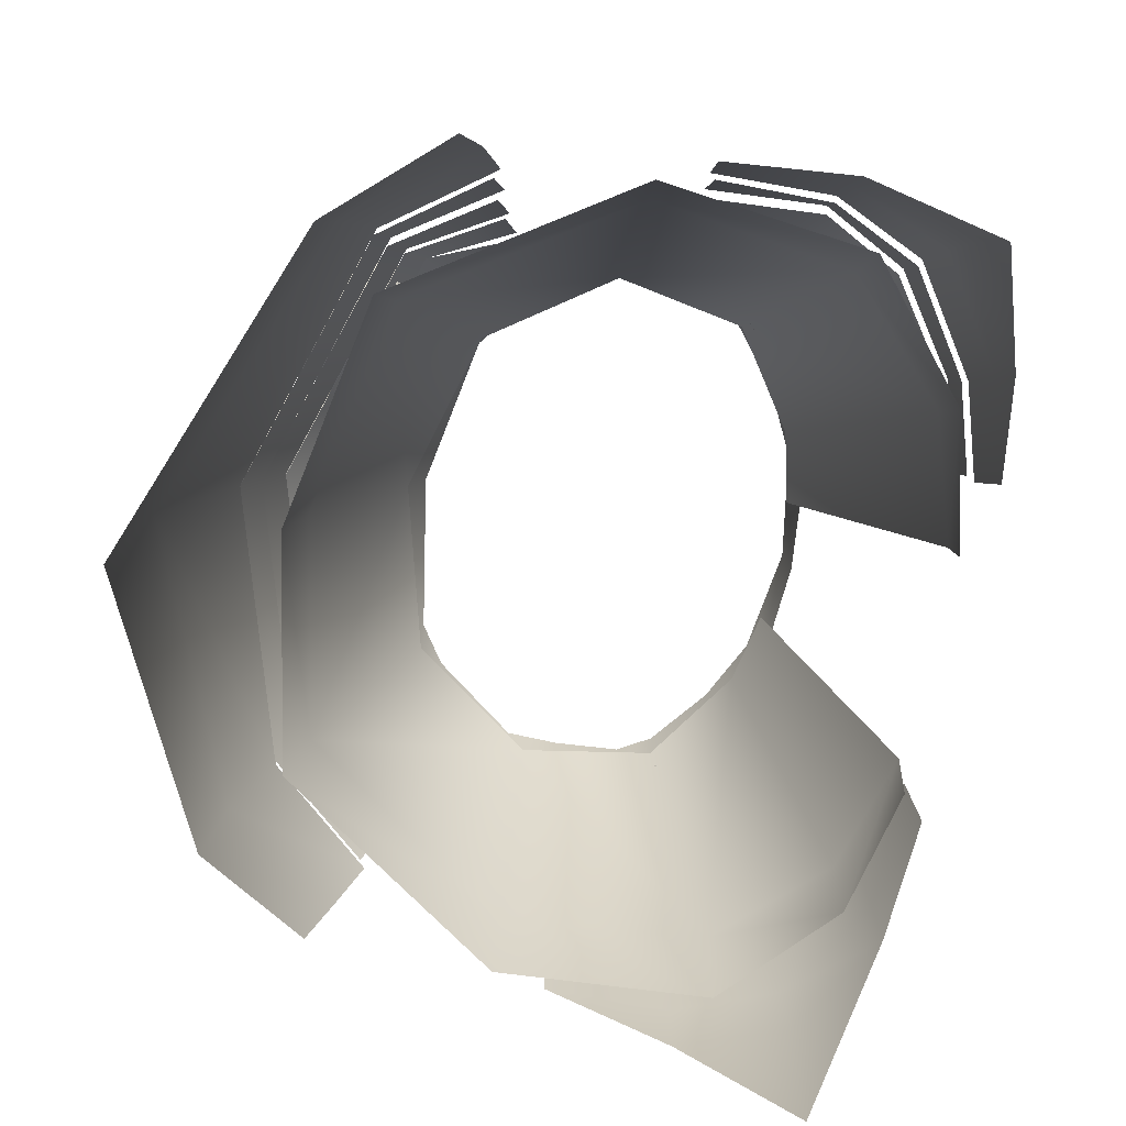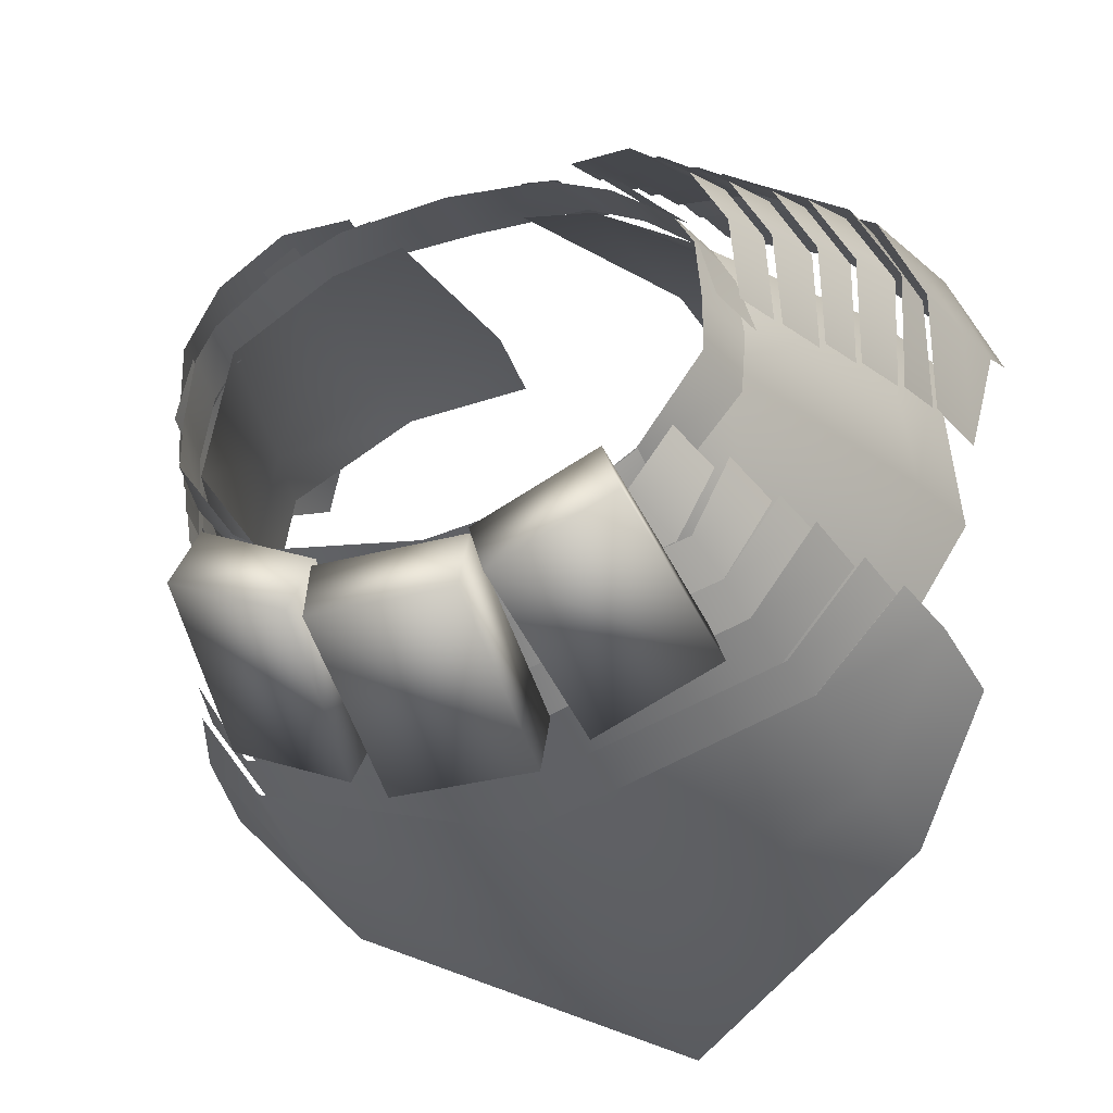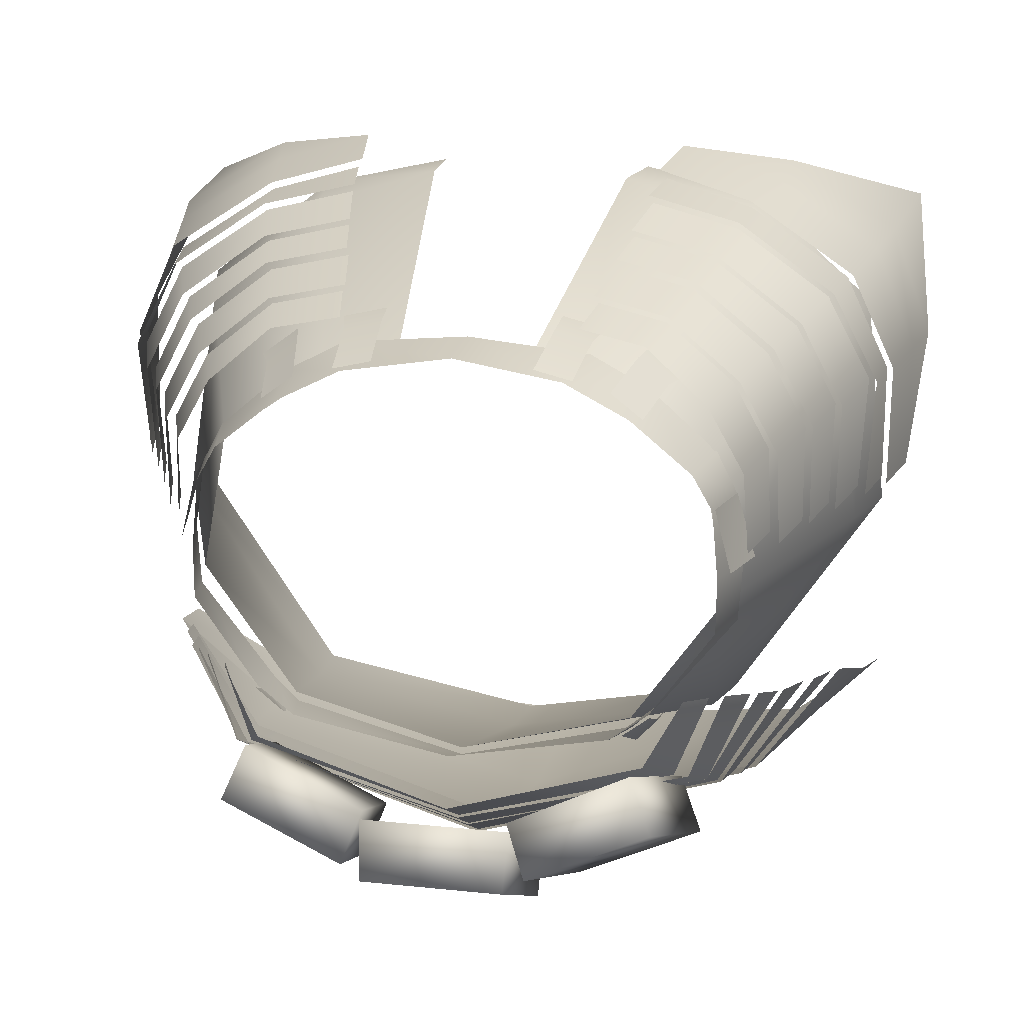
<metadata>
{"format":"obj","ext":"obj","renderer":"f3d","projection":"perspective","resolution":1024,"background":"white","views":[{"elev":-78.7,"azim":-101.4,"up":"+Y"},{"elev":-30.2,"azim":-158.1,"up":"+Z"},{"elev":18.0,"azim":-168.4,"up":"+Z"}]}
</metadata>
<code>
g mesh00
v -17.17 -9.409 -16.15
v -22.51 -14.44 -10.35
v -21.69 -10.87 -9.561
v 19.08 -29.88 -19.65
v 24.47 -17.86 -11.32
v 25.23 -23.65 -12.72
v 15.67 -2.982 -13.9
v 16.88 -1.086 -7.315
v 18.13 -4.671 -8.466
v 16.6 -9.731 -16.27
v 20.02 -6.959 -8.967
v 20.98 -11.14 -9.891
v -17.85 -12.53 -16.98
v -24.47 -17.86 -11.32
v -23.1 -14.11 -10.01
v 13.89 -0.2845 -12.59
v 14.68 2.144 -6.604
v 15.87 -1.371 -7.646
v 16.01 -5.918 -15.23
v 18.67 -4.478 -8.307
v 19.63 -7.236 -9.193
v -10.96 -0.9945 -9.236
v 0 -1.029 -12.24
v -14.2 -17.84 -14.85
v 10.96 -0.9945 -9.236
v 14.2 -17.84 -14.85
v 0 -1.029 -12.24
v 0 -17.89 -17.61
v -14.2 -17.84 -14.85
v -22.51 -14.44 -10.35
v -17.17 -9.409 -16.15
v -17.43 -12.91 -17.08
v 0 -9.232 -21.45
v 0 -12.85 -22.51
v 17.17 -9.409 -16.15
v 17.43 -12.91 -17.08
v 21.69 -10.87 -9.561
v 22.51 -14.44 -10.35
v 24.47 -17.86 -11.32
v 19.08 -29.88 -19.65
v 18.59 -21.5 -18.9
v 0 -42.38 -26.48
v 0 -26.9 -26.03
v -19.08 -29.88 -19.65
v -18.59 -21.5 -18.9
v -25.23 -23.65 -12.72
v -24.47 -17.86 -11.32
v 16.88 -1.086 -7.315
v 15.67 -2.982 -13.9
v 14.84 -0.08018 -12.54
v 0 -3.005 -18.46
v 0 0.2341 -16.62
v -15.67 -2.982 -13.9
v -14.84 -0.08018 -12.54
v -18.13 -4.671 -8.466
v -16.88 -1.086 -7.315
v 20.02 -6.959 -8.967
v 16.6 -9.731 -16.27
v 16.29 -5.605 -15.18
v 0 -9.559 -21.45
v 0 -5.563 -20.27
v -16.6 -9.731 -16.27
v -16.29 -5.605 -15.18
v -20.98 -11.14 -9.891
v -20.02 -6.959 -8.967
v -24.47 -17.86 -11.32
v -17.85 -12.53 -16.98
v -18.59 -21.5 -18.9
v 0 -12.46 -22.54
v 0 -26.9 -26.03
v 17.85 -12.53 -16.98
v 18.59 -21.5 -18.9
v 23.1 -14.11 -10.01
v 24.47 -17.86 -11.32
v 14.68 2.144 -6.604
v 13.89 -0.2845 -12.59
v 12.37 3.137 -10.79
v 0 -0.04914 -16.55
v 0 3.552 -14.5
v -13.89 -0.2845 -12.59
v -12.37 3.137 -10.79
v -15.87 -1.371 -7.646
v -14.68 2.144 -6.604
v 18.67 -4.478 -8.307
v 16.01 -5.918 -15.23
v 15.67 -2.982 -13.9
v 0 -5.878 -20.23
v 0 -2.779 -18.47
v -16.01 -5.918 -15.23
v -15.67 -2.982 -13.9
v -19.63 -7.236 -9.193
v -18.67 -4.478 -8.307
f 1 2 3
f 4 5 6
f 7 8 9
f 10 11 12
f 13 14 15
f 16 17 18
f 19 20 21
f 22 23 24
f 25 26 27
f 27 26 28
f 27 28 29
f 30 31 32
f 32 31 33
f 32 33 34
f 34 33 35
f 34 35 36
f 36 35 37
f 36 37 38
f 39 40 41
f 41 40 42
f 41 42 43
f 43 42 44
f 43 44 45
f 45 44 46
f 45 46 47
f 48 49 50
f 50 49 51
f 50 51 52
f 52 51 53
f 52 53 54
f 54 53 55
f 54 55 56
f 57 58 59
f 59 58 60
f 59 60 61
f 61 60 62
f 61 62 63
f 63 62 64
f 63 64 65
f 66 67 68
f 68 67 69
f 68 69 70
f 70 69 71
f 70 71 72
f 72 71 73
f 72 73 74
f 75 76 77
f 77 76 78
f 77 78 79
f 79 78 80
f 79 80 81
f 81 80 82
f 81 82 83
f 84 85 86
f 86 85 87
f 86 87 88
f 88 87 89
f 88 89 90
f 90 89 91
f 90 91 92
v 14.53 -9.439 18.57
v 8.686 -7.199 18.84
v 9.314 -10.27 19.69
v 13.54 -6.695 17.32
v 7.874 -3.752 17.25
v 8.648 -7.525 18.3
v 22.86 -14.79 16.8
v 26.67 -19.94 10.89
v 25.67 -15.05 10.7
v 16.08 -16.03 20.7
v 9.749 -13.33 21.75
v 10.38 -16.81 22.26
v 12.47 -3.168 15.96
v 7.471 -0.8522 15.87
v 8.129 -4.062 16.76
v 4.091 -1.605 13.28
v 6.721 -23.29 20.97
v 8.783 -1.469 12.24
v 16.77 -0.9234 -0.9271
v 15.2 -1.022 7.844
v 21.6 -19.25 12.38
v 23.4 -18.44 -0.7218
v 16.77 -0.9234 -0.9271
v 14.2 -17.84 -14.85
v 10.96 -0.9945 -9.236
v 6.721 -23.29 20.97
v 14.65 -22.07 18.72
v 21.6 -19.25 12.38
v 15.2 -1.022 7.844
v 26.04 -35.92 18.28
v 27.49 -23.98 11.05
v 24.9 -24.19 17.97
v 20.2 -8.511 14.98
v 24.28 -12.61 10.58
v 22.91 -8.637 9.786
v 23.83 -13.19 3.17
v 22.68 -9.302 2.708
v 24.04 -20.19 17.47
v 17.09 -20.74 21.85
v 17.88 -24.79 22.31
v 10.87 -21.34 23.64
v 13.75 -6.341 17.83
v 19.86 -8.924 14.74
v 18.78 -5.706 13.99
v 22.46 -9.043 9.799
v 21.34 -5.796 9.146
v 22.24 -9.68 3.017
v 21.3 -6.491 2.638
v 12.55 -2.788 16.39
v 18.4 -6.083 13.62
v 17.12 -2.246 12.72
v 20.88 -6.167 8.969
v 19.57 -2.37 8.205
v 20.84 -6.839 2.683
v 19.74 -3.105 2.239
v 24.04 -20.19 17.47
v 16.05 -15.38 21.24
v 9.965 -16.22 22.91
v 15.67 -12.46 20.39
v 22.46 -15.47 16.54
v 21.89 -11.94 16.16
v 25.25 -15.54 10.63
v 24.82 -12.16 10.52
v 25.21 -16.14 3.049
v 24.34 -12.77 2.715
v 25.53 -15.74 2.674
v 26.54 -20.72 2.708
v 9.191 -9.911 20.14
v 9.973 -13.73 21.2
v 14.63 -9.047 18.98
v 15.6 -12.9 19.9
v 21.5 -12.41 15.89
v 11.66 0.05173 15.19
v 16.7 -2.667 12.56
v 15.6 0.635 11.79
v 18.97 -2.775 8.439
v 17.83 0.5406 7.772
v 19.13 -3.457 2.906
v 18.15 -0.1125 2.51
f 93 94 95
f 96 97 98
f 99 100 101
f 102 103 104
f 105 106 107
f 108 109 110
f 111 112 113
f 113 114 115
f 115 114 116
f 115 116 117
f 118 119 110
f 110 119 120
f 110 120 121
f 122 123 124
f 125 126 127
f 127 126 128
f 127 128 129
f 130 131 132
f 132 131 133
f 94 93 134
f 134 93 135
f 134 135 136
f 136 135 137
f 136 137 138
f 138 137 139
f 138 139 140
f 97 96 141
f 141 96 142
f 141 142 143
f 143 142 144
f 143 144 145
f 145 144 146
f 145 146 147
f 100 99 148
f 148 99 149
f 148 149 131
f 131 149 150
f 131 150 133
f 103 102 151
f 151 102 152
f 151 152 153
f 153 152 154
f 153 154 155
f 155 154 156
f 155 156 157
f 158 101 159
f 159 101 100
f 159 100 123
f 123 100 130
f 123 130 124
f 124 130 132
f 124 132 122
f 160 161 162
f 162 161 163
f 162 163 125
f 125 163 164
f 125 164 126
f 106 105 165
f 165 105 166
f 165 166 167
f 167 166 168
f 167 168 169
f 169 168 170
f 169 170 171
v -14.65 -22.07 18.72
v -15.2 -1.022 7.844
v -21.6 -19.25 12.38
v -25.67 -15.05 10.7
v -24.04 -20.19 17.47
v -22.86 -14.79 16.8
v -11.66 0.05173 15.19
v -8.129 -4.062 16.76
v -7.471 -0.8522 15.87
v -12.55 -2.788 16.39
v -8.648 -7.525 18.3
v -7.874 -3.752 17.25
v -13.75 -6.341 17.83
v -9.314 -10.27 19.69
v -8.686 -7.199 18.84
v -15.67 -12.46 20.39
v -10.38 -16.81 22.26
v -9.749 -13.33 21.75
v -15.2 -1.022 7.844
v -14.65 -22.07 18.72
v -8.783 -1.469 12.24
v -6.721 -23.29 20.97
v -4.091 -1.605 13.28
v -21.5 -12.41 15.89
v -22.91 -8.637 9.786
v -24.28 -12.61 10.58
v -22.68 -9.302 2.708
v -23.83 -13.19 3.17
v -14.2 -17.84 -14.85
v -16.77 -0.9234 -0.9271
v -10.96 -0.9945 -9.236
v -14.2 -17.84 -14.85
v -23.4 -18.44 -0.7218
v -16.77 -0.9234 -0.9271
v -21.6 -19.25 12.38
v -15.2 -1.022 7.844
v -26.67 -19.94 10.89
v -25.53 -15.74 2.674
v -26.54 -20.72 2.708
v -9.973 -13.73 21.2
v -9.191 -9.911 20.14
v -15.6 -12.9 19.9
v -14.63 -9.047 18.98
v -20.2 -8.511 14.98
v -8.129 -4.062 16.76
v -11.66 0.05173 15.19
v -12.47 -3.168 15.96
v -15.6 0.635 11.79
v -16.7 -2.667 12.56
v -17.83 0.5406 7.772
v -18.97 -2.775 8.439
v -18.15 -0.1125 2.51
v -19.13 -3.457 2.906
v -9.965 -16.22 22.91
v -16.05 -15.38 21.24
v -10.87 -21.34 23.64
v -17.09 -20.74 21.85
v -17.88 -24.79 22.31
v -24.9 -24.19 17.97
v -26.04 -35.92 18.28
v -27.49 -23.98 11.05
v -13.54 -6.695 17.32
v -17.12 -2.246 12.72
v -18.4 -6.083 13.62
v -19.57 -2.37 8.205
v -20.88 -6.167 8.969
v -19.74 -3.105 2.239
v -20.84 -6.839 2.683
v -14.53 -9.439 18.57
v -18.78 -5.706 13.99
v -19.86 -8.924 14.74
v -21.34 -5.796 9.146
v -22.46 -9.043 9.799
v -21.3 -6.491 2.638
v -22.24 -9.68 3.017
v -16.08 -16.03 20.7
v -21.89 -11.94 16.16
v -22.46 -15.47 16.54
v -24.82 -12.16 10.52
v -25.25 -15.54 10.63
v -24.34 -12.77 2.715
v -25.21 -16.14 3.049
f 172 173 174
f 175 176 177
f 178 179 180
f 181 182 183
f 184 185 186
f 187 188 189
f 190 191 192
f 192 191 193
f 192 193 194
f 195 196 197
f 197 196 198
f 197 198 199
f 200 201 202
f 203 204 205
f 205 204 206
f 205 206 207
f 176 175 208
f 208 175 209
f 208 209 210
f 211 212 213
f 213 212 214
f 213 214 195
f 195 214 215
f 195 215 196
f 216 217 218
f 218 217 219
f 218 219 220
f 220 219 221
f 220 221 222
f 222 221 223
f 222 223 224
f 225 226 227
f 227 226 228
f 227 228 229
f 229 228 230
f 229 230 231
f 231 230 232
f 182 181 233
f 233 181 234
f 233 234 235
f 235 234 236
f 235 236 237
f 237 236 238
f 237 238 239
f 185 184 240
f 240 184 241
f 240 241 242
f 242 241 243
f 242 243 244
f 244 243 245
f 244 245 246
f 210 232 208
f 208 232 230
f 208 230 176
f 176 230 228
f 176 228 177
f 177 228 226
f 188 187 247
f 247 187 248
f 247 248 249
f 249 248 250
f 249 250 251
f 251 250 252
f 251 252 253
v -4.586 -3.351 -23.5
v 4.586 -3.351 -23.5
v 4.773 -4.374 -19.77
v 7.293 -4.009 -21.79
v 15.18 -4.34 -18.26
v 13.76 -5.191 -14.8
v -14.9 1.875 7.901
v -17.1 -2.42 5.706
v -15.85 -2.581 8.095
v 17.35 1.747 1.81
v 17.17 -2.431 5.631
v 18.37 -2.389 1.604
v 0 1.026 14.11
v 7.808 -2.943 13.79
v 6.892 1.437 13.08
v 0 -1.31 -12.85
v 10.14 2.473 -9.377
v 11.03 -1.574 -10.08
v 4.567 6.858 -13.55
v 6.043 -4.829 -18.39
v 12.11 6.482 -9.945
v 13.76 -5.191 -14.8
v 6.043 -4.829 -18.39
v 13.53 7.34 -13.41
v 12.11 6.482 -9.945
v 13.76 -5.191 -14.8
v 4.545 8.076 -17.79
v 4.729 7.043 -14.06
v 4.773 -4.374 -19.77
v 4.729 7.043 -14.06
v -4.729 7.043 -14.06
v 4.773 -4.374 -19.77
v -4.773 -4.374 -19.77
v -4.773 -4.374 -19.77
v 4.567 6.858 -13.55
v 5.809 7.687 -16.94
v 6.043 -4.829 -18.39
v 7.293 -4.009 -21.79
v -4.729 7.043 -14.06
v -4.545 8.076 -17.79
v -4.773 -4.374 -19.77
v -4.586 -3.351 -23.5
v -7.293 -4.009 -21.79
v -5.809 7.687 -16.94
v -6.043 -4.829 -18.39
v -4.567 6.858 -13.55
v -7.293 -4.009 -21.79
v -6.043 -4.829 -18.39
v -15.18 -4.34 -18.26
v -13.76 -5.191 -14.8
v -5.809 7.687 -16.94
v -7.293 -4.009 -21.79
v -15.18 -4.34 -18.26
v -4.567 6.858 -13.55
v -12.11 6.482 -9.945
v -13.76 -5.191 -14.8
v -12.11 6.482 -9.945
v -13.53 7.34 -13.41
v -13.76 -5.191 -14.8
v -13.53 7.34 -13.41
v -12.11 6.482 -9.945
v -4.567 6.858 -13.55
v -4.729 7.043 -14.06
v 4.729 7.043 -14.06
v -4.545 8.076 -17.79
v 4.567 6.858 -13.55
v 12.11 6.482 -9.945
v 5.809 7.687 -16.94
v 5.504 -3.409 15.09
v 5.634 -5.459 15.49
v 7.892 -3.294 14.5
v 8.405 -5.23 14.87
v 7.892 -3.294 14.5
v 7.452 1.222 13.14
v 5.504 -3.409 15.09
v 5.041 1.067 13.69
v -7.892 -3.294 14.5
v -8.405 -5.23 14.87
v -5.504 -3.409 15.09
v -5.634 -5.459 15.49
v -5.504 -3.409 15.09
v -5.041 1.067 13.69
v -7.892 -3.294 14.5
v -7.452 1.222 13.14
v -16.32 1.865 5.828
v -17.35 1.747 1.81
v -17.17 -2.431 5.631
v -18.37 -2.389 1.604
v -10.8 -2.777 13.75
v -9.847 1.699 12.66
v -12.77 -2.66 12.22
v -11.85 1.854 11.16
v -17.7 -2.231 1.402
v -17.1 -2.42 5.706
v -16.57 1.962 1.424
v -16.16 1.839 5.694
v -7.808 -2.943 13.79
v -6.892 1.437 13.08
v -11.55 -2.889 11.8
v -11 1.68 11.04
v -12.77 -2.66 12.22
v -13.64 -4.596 12.29
v -10.8 -2.777 13.75
v -11.33 -4.826 14.01
v -12.84 -0.3117 -8.916
v -12.64 2.321 -7.775
v -11.48 -0.06595 -10.31
v -10.95 2.568 -9.006
v -11 1.68 11.04
v -14.9 1.875 7.901
v -11.55 -2.889 11.8
v -15.85 -2.581 8.095
v -11.48 -0.06595 -10.31
v -11.72 -1.897 -10.47
v -12.84 -0.3117 -8.916
v -12.95 -2.206 -9.134
v -17.7 -2.231 1.402
v -16.57 1.962 1.424
v -17.44 -2.061 -2.534
v -16.55 2.061 -2.029
v -12.68 -1.677 -8.458
v -17.44 -2.061 -2.534
v -12.55 2.214 -7.636
v -16.55 2.061 -2.029
v -16.16 1.839 5.694
v -12.55 2.214 -7.636
v -10.14 2.473 -9.377
v -12.68 -1.677 -8.458
v -11.03 -1.574 -10.08
v 16.32 1.865 5.828
v 0 -3.41 14.4
v -6.892 1.437 13.08
v -7.808 -2.943 13.79
v 0 2.879 -11.19
v -11.03 -1.574 -10.08
v -10.14 2.473 -9.377
v 12.77 -2.66 12.22
v 11.85 1.854 11.16
v 10.8 -2.777 13.75
v 9.847 1.699 12.66
v 17.7 -2.231 1.402
v 16.57 1.962 1.424
v 17.1 -2.42 5.706
v 16.16 1.839 5.694
v 7.808 -2.943 13.79
v 11.55 -2.889 11.8
v 6.892 1.437 13.08
v 11 1.68 11.04
v 10.8 -2.777 13.75
v 11.33 -4.826 14.01
v 12.77 -2.66 12.22
v 13.64 -4.596 12.29
v 11.48 -0.06595 -10.31
v 10.95 2.568 -9.006
v 12.84 -0.3117 -8.916
v 12.64 2.321 -7.775
v 11 1.68 11.04
v 11.55 -2.889 11.8
v 14.9 1.875 7.901
v 15.85 -2.581 8.095
v 12.84 -0.3117 -8.916
v 12.95 -2.206 -9.134
v 11.48 -0.06595 -10.31
v 11.72 -1.897 -10.47
v 17.7 -2.231 1.402
v 17.44 -2.061 -2.534
v 16.57 1.962 1.424
v 16.55 2.061 -2.029
v 12.68 -1.677 -8.458
v 12.55 2.214 -7.636
v 17.44 -2.061 -2.534
v 16.55 2.061 -2.029
v 16.16 1.839 5.694
v 14.9 1.875 7.901
v 17.1 -2.42 5.706
v 15.85 -2.581 8.095
v 12.55 2.214 -7.636
v 12.68 -1.677 -8.458
v 10.14 2.473 -9.377
v 11.03 -1.574 -10.08
f 254 255 256
f 257 258 259
f 260 261 262
f 263 264 265
f 266 267 268
f 269 270 271
f 272 273 274
f 274 273 275
f 259 276 257
f 277 278 258
f 258 278 279
f 280 281 255
f 255 281 282
f 283 284 285
f 285 284 286
f 256 287 254
f 288 289 290
f 290 289 291
f 292 293 294
f 294 293 295
f 296 297 298
f 298 297 299
f 300 301 302
f 302 301 303
f 304 305 306
f 307 308 298
f 298 308 309
f 310 311 312
f 312 311 302
f 306 313 304
f 304 313 314
f 304 314 315
f 316 317 280
f 255 254 280
f 280 254 318
f 280 318 316
f 319 320 277
f 258 257 277
f 277 257 321
f 277 321 319
f 322 323 324
f 324 323 325
f 326 327 328
f 328 327 329
f 330 331 332
f 332 331 333
f 334 335 336
f 336 335 337
f 338 339 340
f 340 339 341
f 342 343 344
f 344 343 345
f 346 347 348
f 348 347 349
f 350 351 352
f 352 351 353
f 354 355 356
f 356 355 357
f 358 359 360
f 360 359 361
f 362 363 364
f 364 363 365
f 366 367 368
f 368 367 369
f 370 371 372
f 372 371 373
f 374 375 376
f 376 375 377
f 261 260 378
f 379 380 381
f 381 380 382
f 264 263 383
f 267 266 384
f 384 266 385
f 384 385 386
f 270 269 387
f 387 269 388
f 387 388 389
f 390 391 392
f 392 391 393
f 394 395 396
f 396 395 397
f 398 399 400
f 400 399 401
f 402 403 404
f 404 403 405
f 406 407 408
f 408 407 409
f 410 411 412
f 412 411 413
f 414 415 416
f 416 415 417
f 418 419 420
f 420 419 421
f 422 423 424
f 424 423 425
f 426 427 428
f 428 427 429
f 430 431 432
f 432 431 433
v 0 -24.14 -18.69
v 14.2 -17.84 -14.85
v 15.04 -24.16 -15.87
v 14.2 -17.84 -14.85
v 0 -24.14 -18.69
v 0 -17.89 -17.61
v -15.04 -24.16 -15.87
v -14.2 -17.84 -14.85
f 434 435 436
f 437 438 439
f 439 438 440
f 439 440 441
v 21.6 -19.25 12.38
v 15.64 -27.82 19.02
v 23.37 -25.45 12.74
v 14.65 -22.07 18.72
v 6.721 -23.29 20.97
v 15.64 -27.82 19.02
v 7.282 -29.34 20.72
v 23.4 -18.44 -0.7218
v 15.04 -24.16 -15.87
v 14.2 -17.84 -14.85
v 21.6 -19.25 12.38
v 23.37 -25.45 12.74
v 24.9 -24.05 -0.8939
v 14.65 -22.07 18.72
f 442 443 444
f 445 446 447
f 447 446 448
f 449 450 451
f 452 453 449
f 449 453 454
f 449 454 450
f 443 442 455
v -23.37 -25.45 12.74
v -21.6 -19.25 12.38
v -23.4 -18.44 -0.7218
v -7.282 -29.34 20.72
v -6.721 -23.29 20.97
v -15.64 -27.82 19.02
v -14.65 -22.07 18.72
v -23.37 -25.45 12.74
v -15.64 -27.82 19.02
v -21.6 -19.25 12.38
v -14.65 -22.07 18.72
v -14.2 -17.84 -14.85
v -15.04 -24.16 -15.87
v -24.9 -24.05 -0.8939
f 456 457 458
f 459 460 461
f 461 460 462
f 463 464 465
f 465 464 466
f 467 468 458
f 458 468 469
f 458 469 456

</code>
